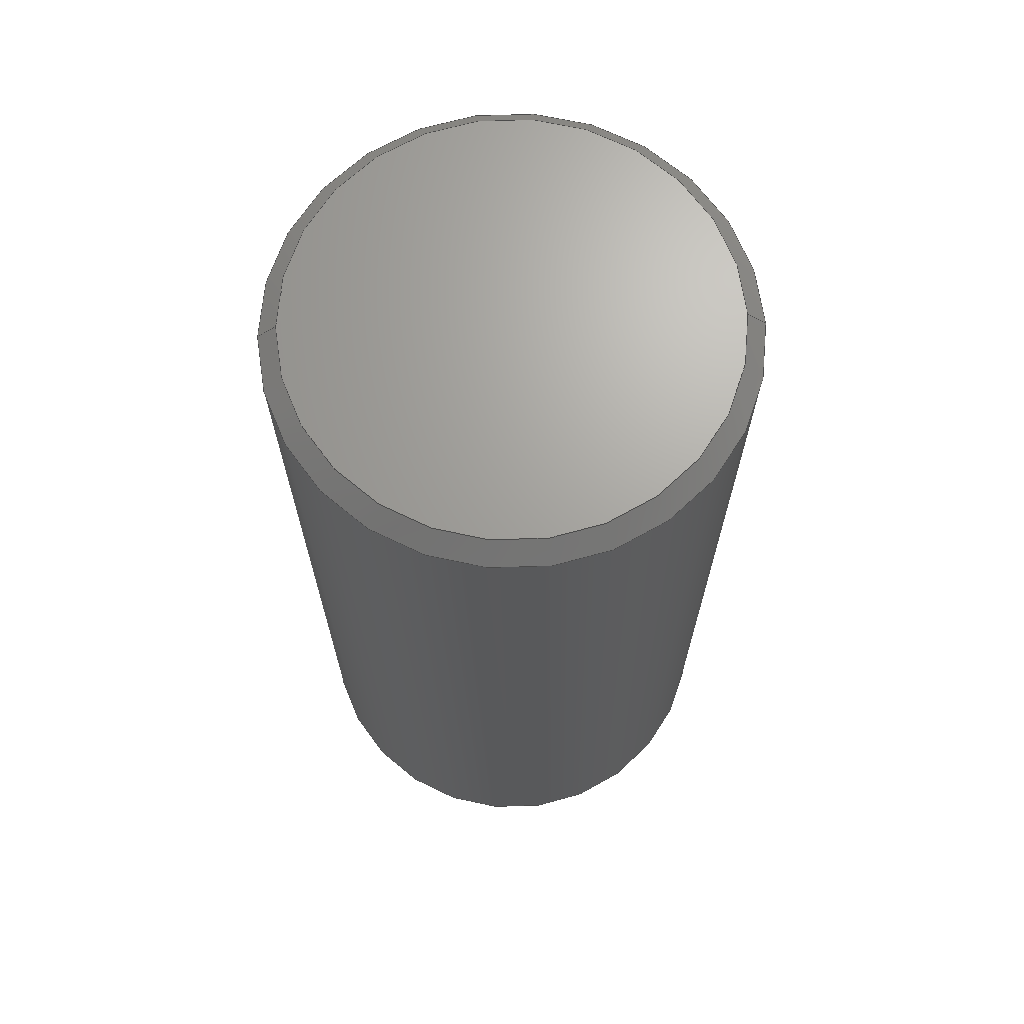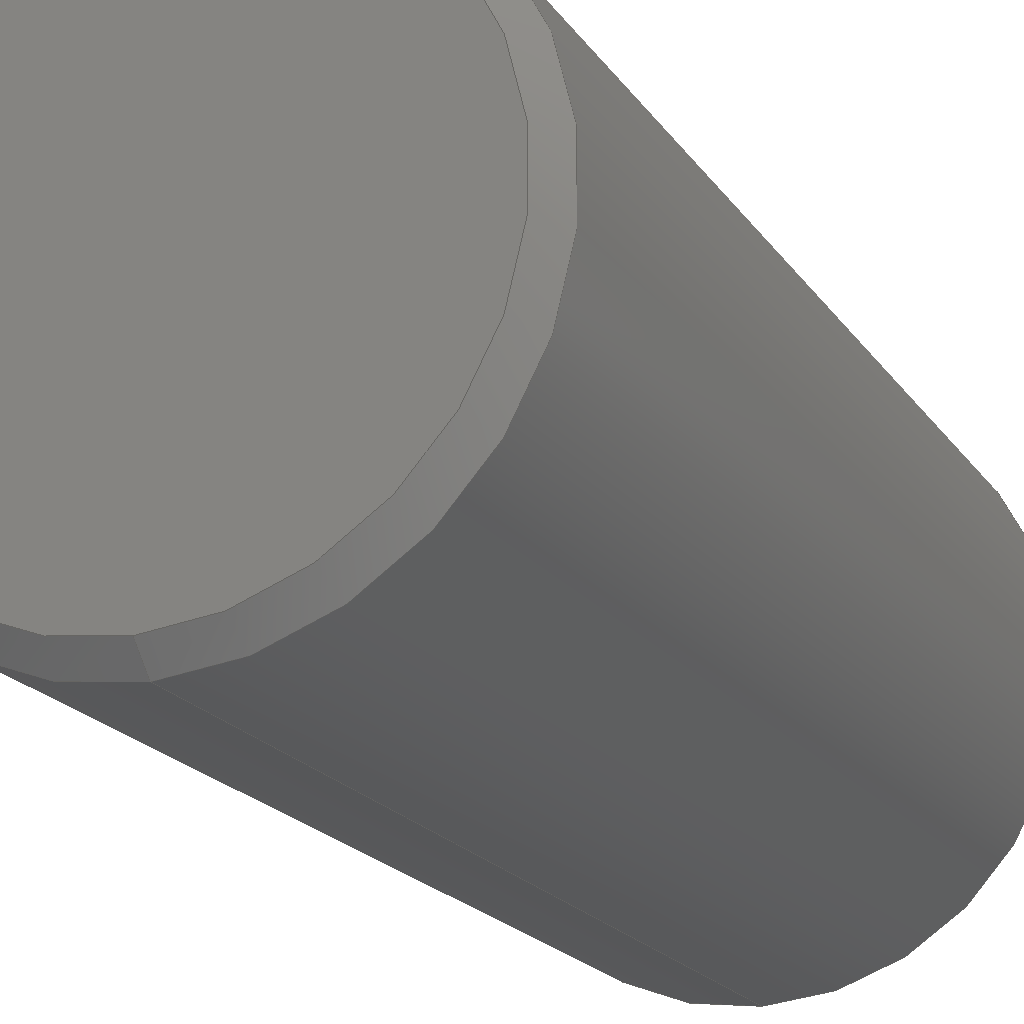
<metadata>
{"format":"step","ext":"step","renderer":"f3d","projection":"perspective","resolution":1024,"background":"white","views":[{"elev":68.1,"azim":88.3,"up":"+Y"},{"elev":-19.3,"azim":23.7,"up":"+Z"}]}
</metadata>
<code>
ISO-10303-21;
DATA;
#1 = ORIENTED_EDGE ( 'NONE', *, *, #59, .F. ) ;
#2 = LOCAL_TIME ( 11, 52, 22, #11 ) ;
#3 = ADVANCED_FACE ( 'NONE', ( #250 ), #19, .T. ) ;
#4 = VECTOR ( 'NONE', #85, 39.37 ) ;
#5 = LOCAL_TIME ( 11, 52, 22, #213 ) ;
#6 = VECTOR ( 'NONE', #99, 39.37 ) ;
#7 = EDGE_LOOP ( 'NONE', ( #180, #171, #33, #26 ) ) ;
#8 = PERSON_AND_ORGANIZATION_ROLE ( 'classification_officer' ) ;
#9 = APPLICATION_CONTEXT ( 'configuration controlled 3d designs of mechanical parts and assemblies' ) ;
#10 = SECURITY_CLASSIFICATION_LEVEL ( 'unclassified' ) ;
#11 = COORDINATED_UNIVERSAL_TIME_OFFSET ( 6, 0, .BEHIND. ) ;
#12 = CARTESIAN_POINT ( 'NONE',  ( 0, 0, 0 ) ) ;
#13 = DIRECTION ( 'NONE',  ( 0, 1, 0 ) ) ;
#14 = DATE_AND_TIME ( #72, #133 ) ;
#15 = EDGE_LOOP ( 'NONE', ( #125, #222, #242, #183 ) ) ;
#16 = CARTESIAN_POINT ( 'NONE',  ( 0, 0.02, 0 ) ) ;
#17 = CYLINDRICAL_SURFACE ( 'NONE', #256, 0.2498 ) ;
#18 = PRODUCT ( '634224', '634224', '', ( #223 ) ) ;
#19 = CONICAL_SURFACE ( 'NONE', #122, 0.2298, 0.7854 ) ;
#20 = EDGE_LOOP ( 'NONE', ( #168, #189 ) ) ;
#21 = CARTESIAN_POINT ( 'NONE',  ( 0, 0, 0 ) ) ;
#22 = CARTESIAN_POINT ( 'NONE',  ( 0, 0.02, 0 ) ) ;
#23 = DIRECTION ( 'NONE',  ( 0, 1, 0 ) ) ;
#24 = DIRECTION ( 'NONE',  ( 0, -1, 0 ) ) ;
#25 = PERSON_AND_ORGANIZATION ( #36, #271 ) ;
#26 = ORIENTED_EDGE ( 'NONE', *, *, #117, .T. ) ;
#27 = ORIENTED_EDGE ( 'NONE', *, *, #44, .F. ) ;
#28 = ADVANCED_BREP_SHAPE_REPRESENTATION ( '634224', ( #45, #77 ), #257 ) ;
#29 = ADVANCED_FACE ( 'NONE', ( #103 ), #228, .T. ) ;
#30 = PERSON_AND_ORGANIZATION ( #36, #271 ) ;
#31 = CARTESIAN_POINT ( 'NONE',  ( 0, 0, 0 ) ) ;
#32 = PERSON_AND_ORGANIZATION_ROLE ( 'design_supplier' ) ;
#33 = ORIENTED_EDGE ( 'NONE', *, *, #95, .T. ) ;
#34 = APPROVAL_DATE_TIME ( #56, #135 ) ;
#35 = DIRECTION ( 'NONE',  ( 0, 1, 0 ) ) ;
#36 = PERSON ( 'UNSPECIFIED', 'UNSPECIFIED', 'UNSPECIFIED', ('UNSPECIFIED'), ('UNSPECIFIED'), ('UNSPECIFIED') ) ;
#37 = PRODUCT_RELATED_PRODUCT_CATEGORY ( 'detail', '', ( #18 ) ) ;
#38 = DIRECTION ( 'NONE',  ( -0, 1, -0 ) ) ;
#39 = CARTESIAN_POINT ( 'NONE',  ( 0, 0.98, 0 ) ) ;
#40 = EDGE_CURVE ( 'NONE', #53, #86, #249, .T. ) ;
#41 = CC_DESIGN_DATE_AND_TIME_ASSIGNMENT ( #78, #199, ( #158 ) ) ;
#42 = CARTESIAN_POINT ( 'NONE',  ( 0, 1, -0.2298 ) ) ;
#43 = CARTESIAN_POINT ( 'NONE',  ( 0, 1, 0 ) ) ;
#44 = EDGE_CURVE ( 'NONE', #212, #87, #112, .T. ) ;
#45 = MANIFOLD_SOLID_BREP ( 'Chamfer1', #164 ) ;
#46 = DIMENSIONAL_EXPONENTS ( 1, 0, 0, 0, 0, 0, 0 ) ;
#47 = CC_DESIGN_PERSON_AND_ORGANIZATION_ASSIGNMENT ( #111, #75, ( #18 ) ) ;
#48 = CALENDAR_DATE ( 2014, 23, 7 ) ;
#49 = CARTESIAN_POINT ( 'NONE',  ( 2.815e-17, 1, 0.2298 ) ) ;
#50 = LINE ( 'NONE', #82, #4 ) ;
#51 =( NAMED_UNIT ( * ) SI_UNIT ( $, .STERADIAN. ) SOLID_ANGLE_UNIT ( ) );
#52 = ORIENTED_EDGE ( 'NONE', *, *, #106, .T. ) ;
#53 = VERTEX_POINT ( 'NONE', #194 ) ;
#54 = DESIGN_CONTEXT ( 'detailed design', #9, 'design' ) ;
#55 = CC_DESIGN_SECURITY_CLASSIFICATION ( #158, ( #162 ) ) ;
#56 = DATE_AND_TIME ( #214, #2 ) ;
#57 = CONICAL_SURFACE ( 'NONE', #203, 0.2298, 0.7854 ) ;
#58 = EDGE_CURVE ( 'NONE', #53, #120, #60, .T. ) ;
#59 = EDGE_CURVE ( 'NONE', #87, #207, #278, .T. ) ;
#60 = LINE ( 'NONE', #153, #160 ) ;
#61 = ORIENTED_EDGE ( 'NONE', *, *, #106, .F. ) ;
#62 = APPROVAL_PERSON_ORGANIZATION ( #232, #187, #73 ) ;
#63 = DIRECTION ( 'NONE',  ( 0, -0, 1 ) ) ;
#64 = VERTEX_POINT ( 'NONE', #42 ) ;
#65 = CARTESIAN_POINT ( 'NONE',  ( 0, 0, 0.2298 ) ) ;
#66 = CIRCLE ( 'NONE', #191, 0.2298 ) ;
#67 = ORIENTED_EDGE ( 'NONE', *, *, #100, .F. ) ;
#68 = CIRCLE ( 'NONE', #230, 0.2298 ) ;
#69 = ADVANCED_FACE ( 'NONE', ( #167 ), #204, .T. ) ;
#70 = EDGE_CURVE ( 'NONE', #86, #53, #66, .T. ) ;
#71 = EDGE_CURVE ( 'NONE', #86, #258, #50, .T. ) ;
#72 = CALENDAR_DATE ( 2014, 23, 7 ) ;
#73 = APPROVAL_ROLE ( '' ) ;
#74 = EDGE_CURVE ( 'NONE', #207, #87, #274, .T. ) ;
#75 = PERSON_AND_ORGANIZATION_ROLE ( 'design_owner' ) ;
#76 = CARTESIAN_POINT ( 'NONE',  ( 0, 1, 0 ) ) ;
#77 = AXIS2_PLACEMENT_3D ( 'NONE', #241, #184, #92 ) ;
#78 = DATE_AND_TIME ( #137, #196 ) ;
#79 = CARTESIAN_POINT ( 'NONE',  ( 0, 0.02, 0 ) ) ;
#80 = CALENDAR_DATE ( 2014, 23, 7 ) ;
#81 = DIRECTION ( 'NONE',  ( -0, 1, -0 ) ) ;
#82 = CARTESIAN_POINT ( 'NONE',  ( 0, 0.02, 0.2498 ) ) ;
#83 = PERSON_AND_ORGANIZATION ( #36, #271 ) ;
#84 = DIRECTION ( 'NONE',  ( 0, 0, 1 ) ) ;
#85 = DIRECTION ( 'NONE',  ( 0, 0.7071, 0.7071 ) ) ;
#86 = VERTEX_POINT ( 'NONE', #65 ) ;
#87 = VERTEX_POINT ( 'NONE', #101 ) ;
#88 = ADVANCED_FACE ( 'NONE', ( #154 ), #57, .T. ) ;
#89 = PRODUCT_DEFINITION_SHAPE ( 'NONE', 'NONE',  #131 ) ;
#90 = APPROVAL_STATUS ( 'not_yet_approved' ) ;
#91 = ORIENTED_EDGE ( 'NONE', *, *, #74, .T. ) ;
#92 = DIRECTION ( 'NONE',  ( 1, 0, 0 ) ) ;
#93 = APPROVAL_ROLE ( '' ) ;
#94 = EDGE_LOOP ( 'NONE', ( #156, #119, #113, #67 ) ) ;
#95 = EDGE_CURVE ( 'NONE', #207, #120, #157, .T. ) ;
#96 = DIRECTION ( 'NONE',  ( 0, 0, -1 ) ) ;
#97 = DIRECTION ( 'NONE',  ( -0, -1, -0 ) ) ;
#98 = DIRECTION ( 'NONE',  ( 0, 0, 1 ) ) ;
#99 = DIRECTION ( 'NONE',  ( 0, -0.7071, -0.7071 ) ) ;
#100 = EDGE_CURVE ( 'NONE', #64, #207, #254, .T. ) ;
#101 = CARTESIAN_POINT ( 'NONE',  ( 3.06e-17, 0.98, 0.2498 ) ) ;
#102 = CARTESIAN_POINT ( 'NONE',  ( 0, 1, 0 ) ) ;
#103 = FACE_OUTER_BOUND ( 'NONE', #7, .T. ) ;
#104 = ORIENTED_EDGE ( 'NONE', *, *, #95, .F. ) ;
#105 = EDGE_CURVE ( 'NONE', #87, #258, #275, .T. ) ;
#106 = EDGE_CURVE ( 'NONE', #64, #212, #108, .T. ) ;
#107 = DIRECTION ( 'NONE',  ( 0, 0, 1 ) ) ;
#108 = CIRCLE ( 'NONE', #211, 0.2298 ) ;
#109 = CARTESIAN_POINT ( 'NONE',  ( 3.06e-17, 1, 0.2498 ) ) ;
#110 = ORIENTED_EDGE ( 'NONE', *, *, #58, .F. ) ;
#111 = PERSON_AND_ORGANIZATION ( #36, #271 ) ;
#112 = LINE ( 'NONE', #49, #267 ) ;
#113 = ORIENTED_EDGE ( 'NONE', *, *, #74, .F. ) ;
#114 = LOCAL_TIME ( 11, 52, 22, #224 ) ;
#115 = EDGE_CURVE ( 'NONE', #258, #120, #185, .T. ) ;
#116 = DIRECTION ( 'NONE',  ( 8.66e-17, -0.7071, 0.7071 ) ) ;
#117 = EDGE_CURVE ( 'NONE', #120, #258, #173, .T. ) ;
#118 = EDGE_CURVE ( 'NONE', #212, #64, #68, .T. ) ;
#119 = ORIENTED_EDGE ( 'NONE', *, *, #44, .T. ) ;
#120 = VERTEX_POINT ( 'NONE', #146 ) ;
#121 = APPROVAL_PERSON_ORGANIZATION ( #236, #135, #244 ) ;
#122 = AXIS2_PLACEMENT_3D ( 'NONE', #238, #218, #138 ) ;
#123 = CARTESIAN_POINT ( 'NONE',  ( 0, 0.98, -0.2498 ) ) ;
#124 = DIRECTION ( 'NONE',  ( -0, 1, -0 ) ) ;
#125 = ORIENTED_EDGE ( 'NONE', *, *, #40, .F. ) ;
#126 = AXIS2_PLACEMENT_3D ( 'NONE', #39, #209, #107 ) ;
#127 = CARTESIAN_POINT ( 'NONE',  ( 0, 0.02, 0 ) ) ;
#128 = FACE_OUTER_BOUND ( 'NONE', #163, .T. ) ;
#129 = CONICAL_SURFACE ( 'NONE', #253, 0.2498, 0.7854 ) ;
#130 = AXIS2_PLACEMENT_3D ( 'NONE', #31, #139, #136 ) ;
#131 = PRODUCT_DEFINITION ( 'UNKNOWN', '', #162, #54 ) ;
#132 = CC_DESIGN_PERSON_AND_ORGANIZATION_ASSIGNMENT ( #83, #32, ( #162 ) ) ;
#133 = LOCAL_TIME ( 11, 52, 22, #188 ) ;
#134 = ORIENTED_EDGE ( 'NONE', *, *, #71, .T. ) ;
#135 = APPROVAL ( #186, 'UNSPECIFIED' ) ;
#136 = DIRECTION ( 'NONE',  ( 0, 0, 1 ) ) ;
#137 = CALENDAR_DATE ( 2014, 23, 7 ) ;
#138 = DIRECTION ( 'NONE',  ( 0, 0, -1 ) ) ;
#139 = DIRECTION ( 'NONE',  ( -0, -1, -0 ) ) ;
#140 = PERSON_AND_ORGANIZATION_ROLE ( 'creator' ) ;
#141 =( LENGTH_UNIT ( ) NAMED_UNIT ( * ) SI_UNIT ( $, .METRE. ) );
#142 = PERSON_AND_ORGANIZATION ( #36, #271 ) ;
#143 = DIRECTION ( 'NONE',  ( 0, 0, 1 ) ) ;
#144 = CARTESIAN_POINT ( 'NONE',  ( 0, 1, 0 ) ) ;
#145 = DIRECTION ( 'NONE',  ( 0, -1, 0 ) ) ;
#146 = CARTESIAN_POINT ( 'NONE',  ( 0, 0.02, -0.2498 ) ) ;
#147 = CC_DESIGN_APPROVAL ( #135, ( #131 ) ) ;
#148 = ORIENTED_EDGE ( 'NONE', *, *, #70, .F. ) ;
#149 = CC_DESIGN_PERSON_AND_ORGANIZATION_ASSIGNMENT ( #179, #140, ( #131 ) ) ;
#150 = DIRECTION ( 'NONE',  ( -0, -1, -0 ) ) ;
#151 = DIRECTION ( 'NONE',  ( -0, 1, -0 ) ) ;
#152 = CC_DESIGN_APPROVAL ( #192, ( #158 ) ) ;
#153 = CARTESIAN_POINT ( 'NONE',  ( 3.06e-17, 0.02, -0.2498 ) ) ;
#154 = FACE_OUTER_BOUND ( 'NONE', #268, .T. ) ;
#155 = CC_DESIGN_APPROVAL ( #187, ( #162 ) ) ;
#156 = ORIENTED_EDGE ( 'NONE', *, *, #118, .F. ) ;
#157 = LINE ( 'NONE', #273, #261 ) ;
#158 = SECURITY_CLASSIFICATION ( '', '', #10 ) ;
#159 = DATE_TIME_ROLE ( 'creation_date' ) ;
#160 = VECTOR ( 'NONE', #277, 39.37 ) ;
#161 = EDGE_LOOP ( 'NONE', ( #110, #148, #134, #208 ) ) ;
#162 = PRODUCT_DEFINITION_FORMATION_WITH_SPECIFIED_SOURCE ( 'ANY', '', #18, .NOT_KNOWN. ) ;
#163 = EDGE_LOOP ( 'NONE', ( #52, #170 ) ) ;
#164 = CLOSED_SHELL ( 'NONE', ( #3, #69, #215, #29, #175, #259, #237, #88 ) ) ;
#165 = DIRECTION ( 'NONE',  ( 0, 0, 1 ) ) ;
#166 = AXIS2_PLACEMENT_3D ( 'NONE', #198, #262, #178 ) ;
#167 = FACE_OUTER_BOUND ( 'NONE', #15, .T. ) ;
#168 = ORIENTED_EDGE ( 'NONE', *, *, #70, .T. ) ;
#169 = ORIENTED_EDGE ( 'NONE', *, *, #100, .T. ) ;
#170 = ORIENTED_EDGE ( 'NONE', *, *, #118, .T. ) ;
#171 = ORIENTED_EDGE ( 'NONE', *, *, #59, .T. ) ;
#172 = CC_DESIGN_DATE_AND_TIME_ASSIGNMENT ( #206, #159, ( #131 ) ) ;
#173 = CIRCLE ( 'NONE', #219, 0.2498 ) ;
#174 = VECTOR ( 'NONE', #234, 39.37 ) ;
#175 = ADVANCED_FACE ( 'NONE', ( #128 ), #205, .T. ) ;
#176 = FACE_OUTER_BOUND ( 'NONE', #20, .T. ) ;
#177 = AXIS2_PLACEMENT_3D ( 'NONE', #22, #38, #276 ) ;
#178 = DIRECTION ( 'NONE',  ( 0, 0, -1 ) ) ;
#179 = PERSON_AND_ORGANIZATION ( #36, #271 ) ;
#180 = ORIENTED_EDGE ( 'NONE', *, *, #105, .F. ) ;
#181 = FACE_OUTER_BOUND ( 'NONE', #161, .T. ) ;
#182 =( CONVERSION_BASED_UNIT ( 'INCH', #231 ) LENGTH_UNIT ( ) NAMED_UNIT ( #46 ) );
#183 = ORIENTED_EDGE ( 'NONE', *, *, #71, .F. ) ;
#184 = DIRECTION ( 'NONE',  ( 0, 0, 1 ) ) ;
#185 = CIRCLE ( 'NONE', #217, 0.2498 ) ;
#186 = APPROVAL_STATUS ( 'not_yet_approved' ) ;
#187 = APPROVAL ( #90, 'UNSPECIFIED' ) ;
#188 = COORDINATED_UNIVERSAL_TIME_OFFSET ( 6, 0, .BEHIND. ) ;
#189 = ORIENTED_EDGE ( 'NONE', *, *, #40, .T. ) ;
#190 = DIRECTION ( 'NONE',  ( 0, 0, 1 ) ) ;
#191 = AXIS2_PLACEMENT_3D ( 'NONE', #21, #150, #229 ) ;
#192 = APPROVAL ( #220, 'UNSPECIFIED' ) ;
#193 = AXIS2_PLACEMENT_3D ( 'NONE', #269, #24, #84 ) ;
#194 = CARTESIAN_POINT ( 'NONE',  ( 2.937e-17, 0, -0.2298 ) ) ;
#195 = DIRECTION ( 'NONE',  ( -0, -1, -0 ) ) ;
#196 = LOCAL_TIME ( 11, 52, 22, #247 ) ;
#197 = APPROVAL_DATE_TIME ( #255, #187 ) ;
#198 = CARTESIAN_POINT ( 'NONE',  ( 0, 1, 0 ) ) ;
#199 = DATE_TIME_ROLE ( 'classification_date' ) ;
#200 = ORIENTED_EDGE ( 'NONE', *, *, #105, .T. ) ;
#201 =( NAMED_UNIT ( * ) PLANE_ANGLE_UNIT ( ) SI_UNIT ( $, .RADIAN. ) );
#202 = EDGE_LOOP ( 'NONE', ( #91, #200, #225, #104 ) ) ;
#203 = AXIS2_PLACEMENT_3D ( 'NONE', #43, #145, #210 ) ;
#204 = CONICAL_SURFACE ( 'NONE', #177, 0.2498, 0.7854 ) ;
#205 = PLANE ( 'NONE',  #251 ) ;
#206 = DATE_AND_TIME ( #48, #114 ) ;
#207 = VERTEX_POINT ( 'NONE', #123 ) ;
#208 = ORIENTED_EDGE ( 'NONE', *, *, #117, .F. ) ;
#209 = DIRECTION ( 'NONE',  ( 0, -1, 0 ) ) ;
#210 = DIRECTION ( 'NONE',  ( 0, 0, -1 ) ) ;
#211 = AXIS2_PLACEMENT_3D ( 'NONE', #144, #35, #143 ) ;
#212 = VERTEX_POINT ( 'NONE', #252 ) ;
#213 = COORDINATED_UNIVERSAL_TIME_OFFSET ( 6, 0, .BEHIND. ) ;
#214 = CALENDAR_DATE ( 2014, 23, 7 ) ;
#215 = ADVANCED_FACE ( 'NONE', ( #240 ), #17, .T. ) ;
#216 = CC_DESIGN_PERSON_AND_ORGANIZATION_ASSIGNMENT ( #142, #264, ( #162 ) ) ;
#217 = AXIS2_PLACEMENT_3D ( 'NONE', #127, #81, #98 ) ;
#218 = DIRECTION ( 'NONE',  ( 0, -1, 0 ) ) ;
#219 = AXIS2_PLACEMENT_3D ( 'NONE', #16, #151, #190 ) ;
#220 = APPROVAL_STATUS ( 'not_yet_approved' ) ;
#221 = APPLICATION_CONTEXT ( 'configuration controlled 3d designs of mechanical parts and assemblies' ) ;
#222 = ORIENTED_EDGE ( 'NONE', *, *, #58, .T. ) ;
#223 = MECHANICAL_CONTEXT ( 'NONE', #221, 'mechanical' ) ;
#224 = COORDINATED_UNIVERSAL_TIME_OFFSET ( 6, 0, .BEHIND. ) ;
#225 = ORIENTED_EDGE ( 'NONE', *, *, #115, .T. ) ;
#226 = DIRECTION ( 'NONE',  ( 0, 1, 0 ) ) ;
#227 = CARTESIAN_POINT ( 'NONE',  ( 0, 1, 0 ) ) ;
#228 = CYLINDRICAL_SURFACE ( 'NONE', #166, 0.2498 ) ;
#229 = DIRECTION ( 'NONE',  ( 0, 0, 1 ) ) ;
#230 = AXIS2_PLACEMENT_3D ( 'NONE', #76, #23, #165 ) ;
#231 = LENGTH_MEASURE_WITH_UNIT ( LENGTH_MEASURE( 0.0254 ), #141 );
#232 = PERSON_AND_ORGANIZATION ( #36, #271 ) ;
#233 = SHAPE_DEFINITION_REPRESENTATION ( #89, #28 ) ;
#234 = DIRECTION ( 'NONE',  ( -0, -1, -0 ) ) ;
#235 = APPROVAL_DATE_TIME ( #14, #192 ) ;
#236 = PERSON_AND_ORGANIZATION ( #36, #271 ) ;
#237 = ADVANCED_FACE ( 'NONE', ( #181 ), #129, .T. ) ;
#238 = CARTESIAN_POINT ( 'NONE',  ( 0, 1, 0 ) ) ;
#239 = APPROVAL_PERSON_ORGANIZATION ( #25, #192, #93 ) ;
#240 = FACE_OUTER_BOUND ( 'NONE', #202, .T. ) ;
#241 = CARTESIAN_POINT ( 'NONE',  ( 0, 0, 0 ) ) ;
#242 = ORIENTED_EDGE ( 'NONE', *, *, #115, .F. ) ;
#243 = DIRECTION ( 'NONE',  ( 0, -0, 1 ) ) ;
#244 = APPROVAL_ROLE ( '' ) ;
#245 = APPLICATION_PROTOCOL_DEFINITION ( 'international standard', 'config_control_design', 1994, #9 ) ;
#246 = CARTESIAN_POINT ( 'NONE',  ( 0, 1, -0.2298 ) ) ;
#247 = COORDINATED_UNIVERSAL_TIME_OFFSET ( 6, 0, .BEHIND. ) ;
#248 = PLANE ( 'NONE',  #263 ) ;
#249 = CIRCLE ( 'NONE', #130, 0.2298 ) ;
#250 = FACE_OUTER_BOUND ( 'NONE', #94, .T. ) ;
#251 = AXIS2_PLACEMENT_3D ( 'NONE', #227, #226, #63 ) ;
#252 = CARTESIAN_POINT ( 'NONE',  ( 2.937e-17, 1, 0.2298 ) ) ;
#253 = AXIS2_PLACEMENT_3D ( 'NONE', #79, #124, #272 ) ;
#254 = LINE ( 'NONE', #246, #6 ) ;
#255 = DATE_AND_TIME ( #80, #5 ) ;
#256 = AXIS2_PLACEMENT_3D ( 'NONE', #102, #97, #96 ) ;
#257 =( GEOMETRIC_REPRESENTATION_CONTEXT ( 3 ) GLOBAL_UNCERTAINTY_ASSIGNED_CONTEXT ( ( #270 ) ) GLOBAL_UNIT_ASSIGNED_CONTEXT ( ( #182, #201, #51 ) ) REPRESENTATION_CONTEXT ( 'NONE', 'WORKASPACE' ) );
#258 = VERTEX_POINT ( 'NONE', #266 ) ;
#259 = ADVANCED_FACE ( 'NONE', ( #176 ), #248, .F. ) ;
#260 = CC_DESIGN_PERSON_AND_ORGANIZATION_ASSIGNMENT ( #30, #8, ( #158 ) ) ;
#261 = VECTOR ( 'NONE', #195, 39.37 ) ;
#262 = DIRECTION ( 'NONE',  ( -0, -1, -0 ) ) ;
#263 = AXIS2_PLACEMENT_3D ( 'NONE', #12, #13, #243 ) ;
#264 = PERSON_AND_ORGANIZATION_ROLE ( 'creator' ) ;
#265 = APPLICATION_PROTOCOL_DEFINITION ( 'international standard', 'config_control_design', 1994, #221 ) ;
#266 = CARTESIAN_POINT ( 'NONE',  ( 3.06e-17, 0.02, 0.2498 ) ) ;
#267 = VECTOR ( 'NONE', #116, 39.37 ) ;
#268 = EDGE_LOOP ( 'NONE', ( #27, #61, #169, #1 ) ) ;
#269 = CARTESIAN_POINT ( 'NONE',  ( 0, 0.98, 0 ) ) ;
#270 = UNCERTAINTY_MEASURE_WITH_UNIT (LENGTH_MEASURE( 1e-05 ), #182, 'distance_accuracy_value', 'NONE');
#271 = ORGANIZATION ( 'UNSPECIFIED', 'UNSPECIFIED', '' ) ;
#272 = DIRECTION ( 'NONE',  ( 0, 0, 1 ) ) ;
#273 = CARTESIAN_POINT ( 'NONE',  ( 0, 1, -0.2498 ) ) ;
#274 = CIRCLE ( 'NONE', #193, 0.2498 ) ;
#275 = LINE ( 'NONE', #109, #174 ) ;
#276 = DIRECTION ( 'NONE',  ( 0, 0, 1 ) ) ;
#277 = DIRECTION ( 'NONE',  ( 8.66e-17, 0.7071, -0.7071 ) ) ;
#278 = CIRCLE ( 'NONE', #126, 0.2498 ) ;
ENDSEC;
END-ISO-10303-21;

</code>
